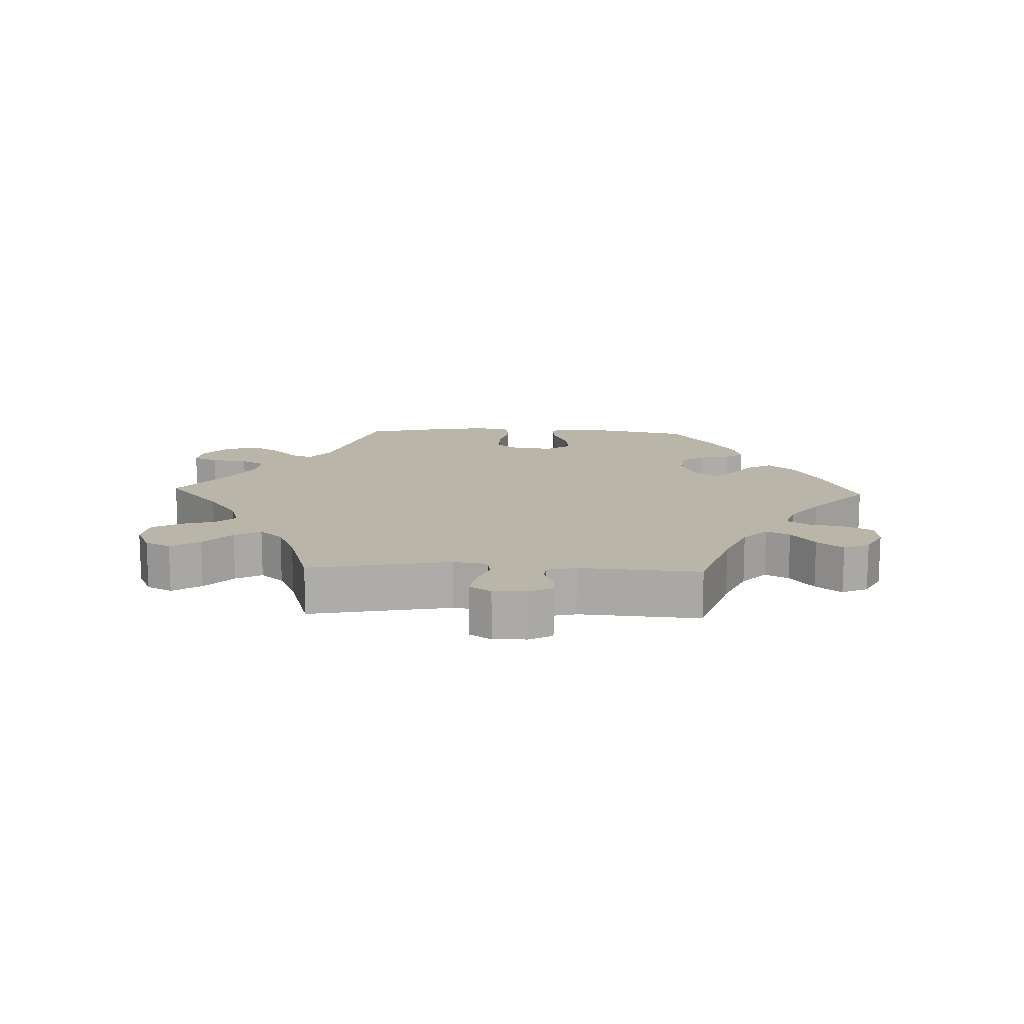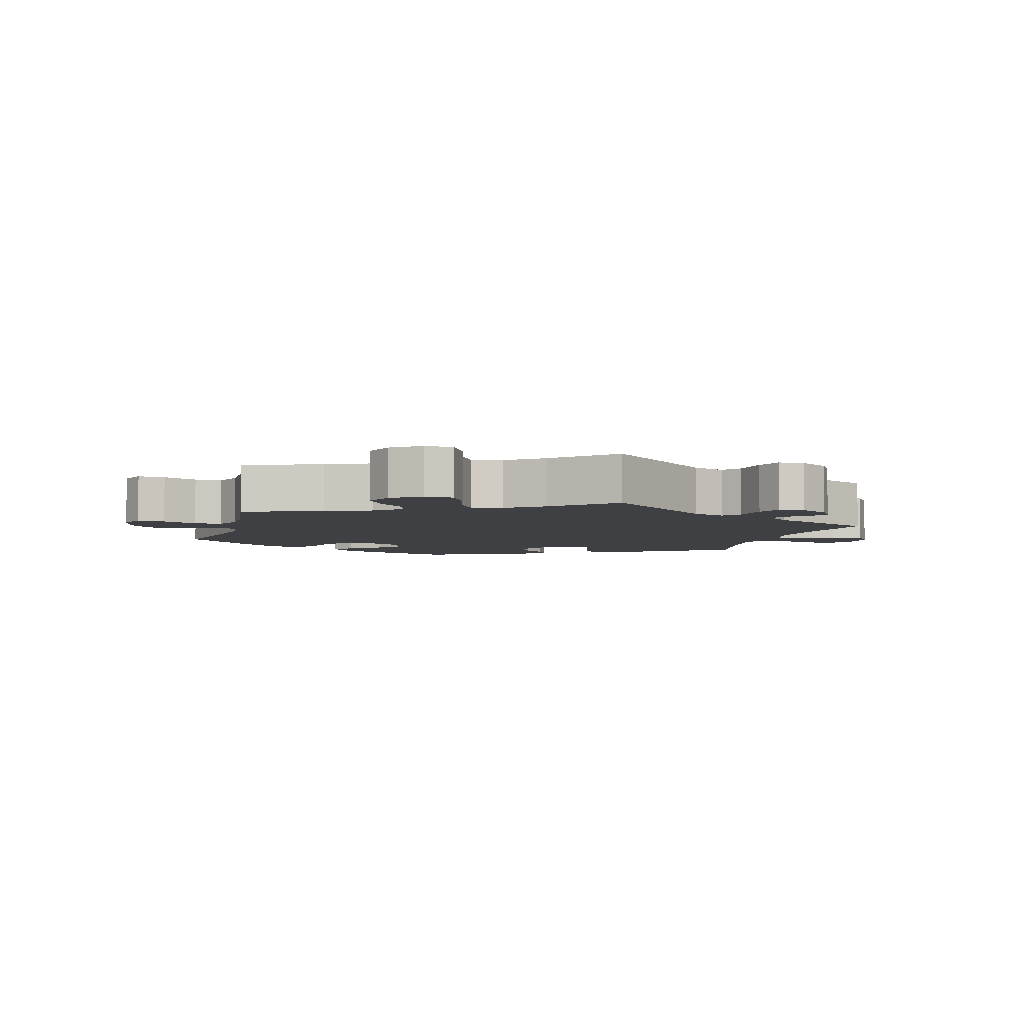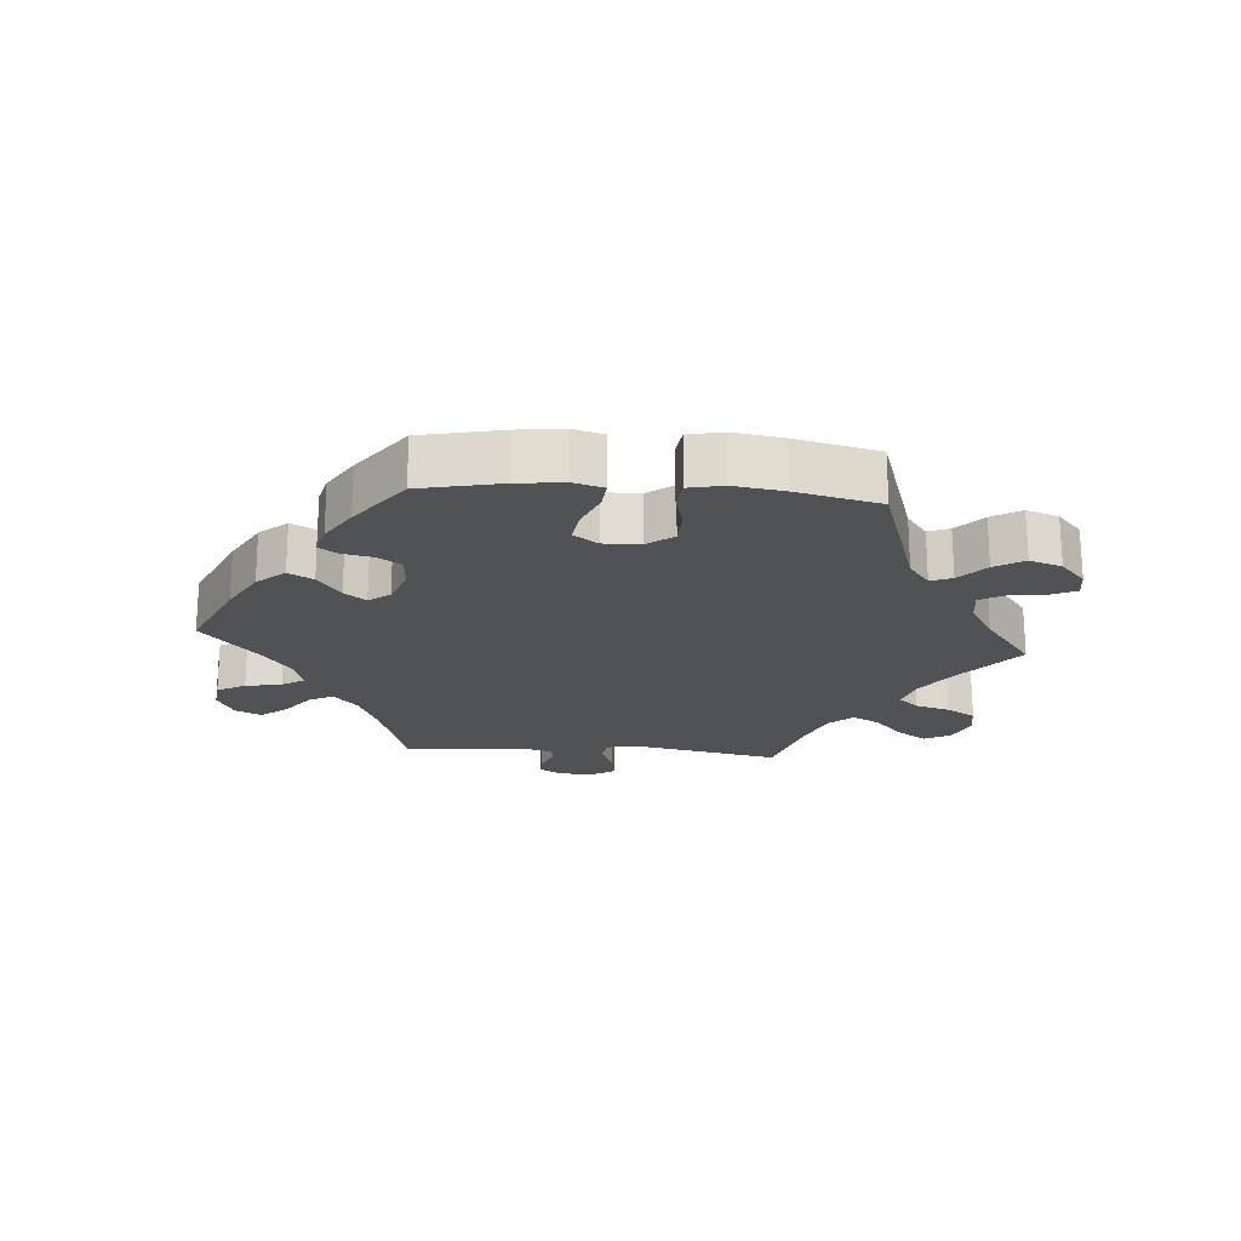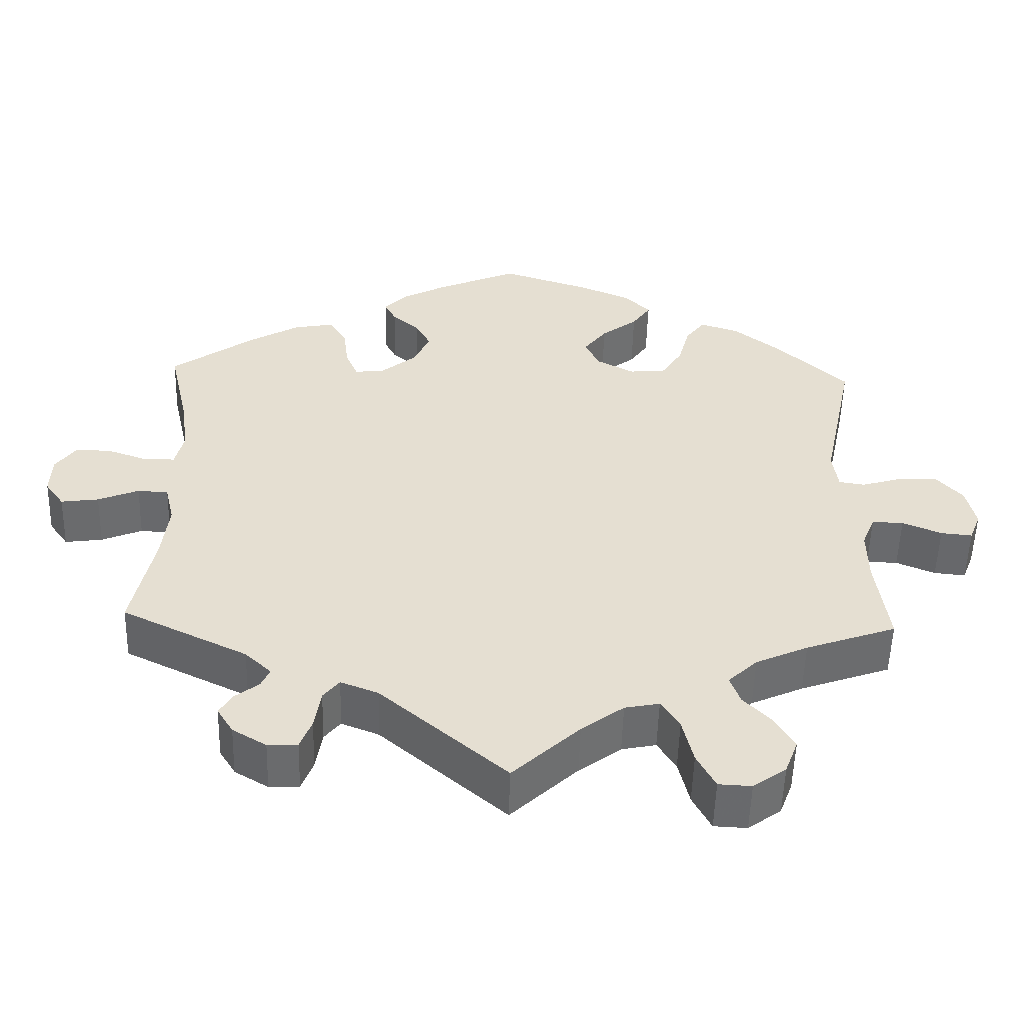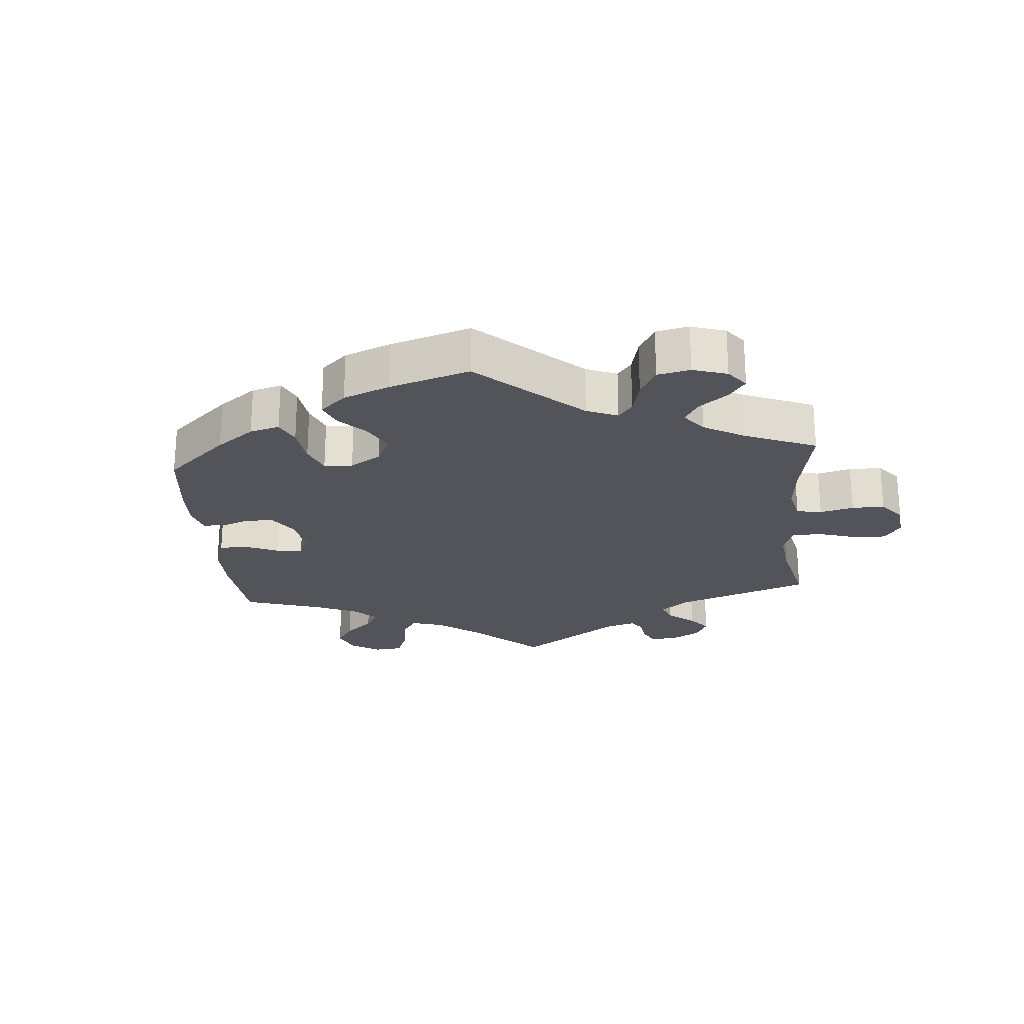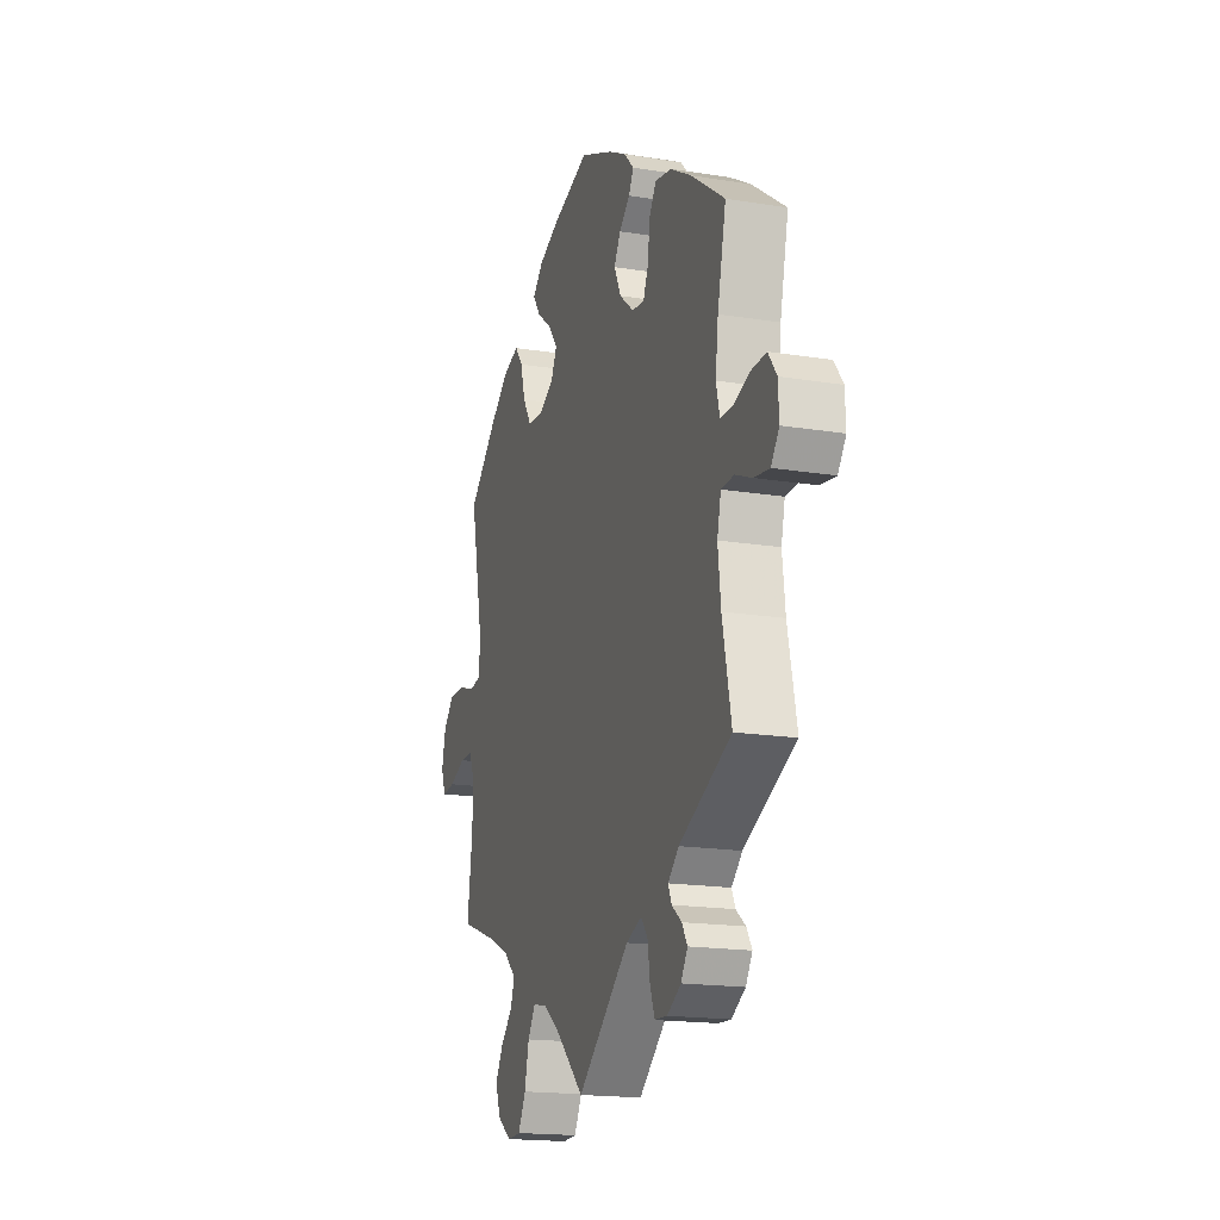
<metadata>
{"format":"obj","ext":"obj","renderer":"f3d","projection":"perspective","resolution":1024,"background":"white","views":[{"elev":13.7,"azim":-147.8,"up":"+Y"},{"elev":-5.0,"azim":164.4,"up":"+Y"},{"elev":-21.0,"azim":25.3,"up":"+Y"},{"elev":-53.1,"azim":-1.6,"up":"+Z"},{"elev":-23.7,"azim":65.0,"up":"+Y"},{"elev":-17.6,"azim":-107.8,"up":"+Z"}]}
</metadata>
<code>
v 0.458 0.07 0.085
v 0.465 0.07 0.034
v 0.499 0.07 0.029
v 0.552 0.07 0.045
v 0.603 0.07 0.046
v 0.637 0.07 0.008
v 0.649 0.07 -0.046
v 0.634 0.07 -0.084
v 0.593 0.07 -0.08
v 0.542 0.07 -0.059
v 0.501 0.07 -0.058
v 0.484 0.07 -0.1
v 0.485 0.07 -0.171
v 0.501 0.07 -0.289
v 0.383 0.07 -0.331
v 0.315 0.07 -0.362
v 0.277 0.07 -0.398
v 0.29 0.07 -0.435
v 0.327 0.07 -0.473
v 0.352 0.07 -0.516
v 0.335 0.07 -0.561
v 0.292 0.07 -0.592
v 0.249 0.07 -0.59
v 0.225 0.07 -0.544
v 0.211 0.07 -0.484
v 0.187 0.07 -0.446
v 0.142 0.07 -0.455
v 0.087 0.07 -0.496
v 0 0.07 -0.578
v -0.165 0.07 -0.437
v -0.214 0.07 -0.418
v -0.235 0.07 -0.444
v -0.243 0.07 -0.496
v -0.258 0.07 -0.535
v -0.297 0.07 -0.537
v -0.341 0.07 -0.511
v -0.362 0.07 -0.477
v -0.345 0.07 -0.449
v -0.314 0.07 -0.425
v -0.303 0.07 -0.4
v -0.337 0.07 -0.368
v -0.501 0.07 -0.289
v -0.473 0.07 -0.156
v -0.464 0.07 -0.077
v -0.476 0.07 -0.026
v -0.516 0.07 -0.024
v -0.569 0.07 -0.046
v -0.618 0.07 -0.053
v -0.643 0.07 -0.018
v -0.641 0.07 0.034
v -0.614 0.07 0.071
v -0.567 0.07 0.069
v -0.515 0.07 0.051
v -0.476 0.07 0.052
v -0.465 0.07 0.098
v -0.474 0.07 0.169
v -0.501 0.07 0.289
v -0.394 0.07 0.366
v -0.328 0.07 0.405
v -0.275 0.07 0.415
v -0.253 0.07 0.379
v -0.246 0.07 0.323
v -0.23 0.07 0.286
v -0.191 0.07 0.291
v -0.146 0.07 0.328
v -0.124 0.07 0.374
v -0.144 0.07 0.411
v -0.179 0.07 0.441
v -0.194 0.07 0.47
v -0.163 0.07 0.502
v -0.105 0.07 0.533
v -0.001 0.07 0.578
v 0.117 0.07 0.54
v 0.182 0.07 0.512
v 0.215 0.07 0.479
v 0.191 0.07 0.444
v 0.144 0.07 0.408
v 0.114 0.07 0.369
v 0.133 0.07 0.33
v 0.182 0.07 0.304
v 0.23 0.07 0.309
v 0.257 0.07 0.352
v 0.272 0.07 0.407
v 0.297 0.07 0.44
v 0.347 0.07 0.424
v 0.407 0.07 0.377
v 0.501 0.07 0.29
v 0.458 0 0.085
v 0.465 0 0.034
v 0.499 0 0.029
v 0.552 0 0.045
v 0.603 0 0.046
v 0.637 0 0.008
v 0.649 0 -0.046
v 0.634 0 -0.084
v 0.593 0 -0.08
v 0.542 0 -0.059
v 0.501 0 -0.058
v 0.484 0 -0.1
v 0.485 0 -0.171
v 0.501 0 -0.289
v 0.383 0 -0.331
v 0.315 0 -0.362
v 0.277 0 -0.398
v 0.29 0 -0.435
v 0.327 0 -0.473
v 0.352 0 -0.516
v 0.335 0 -0.561
v 0.292 0 -0.592
v 0.249 0 -0.59
v 0.225 0 -0.544
v 0.211 0 -0.484
v 0.187 0 -0.446
v 0.142 0 -0.455
v 0.087 0 -0.496
v 0 0 -0.578
v -0.165 0 -0.437
v -0.214 0 -0.418
v -0.235 0 -0.444
v -0.243 0 -0.496
v -0.258 0 -0.535
v -0.297 0 -0.537
v -0.341 0 -0.511
v -0.362 0 -0.477
v -0.345 0 -0.449
v -0.314 0 -0.425
v -0.303 0 -0.4
v -0.337 0 -0.368
v -0.501 0 -0.289
v -0.473 0 -0.156
v -0.464 0 -0.077
v -0.476 0 -0.026
v -0.516 0 -0.024
v -0.569 0 -0.046
v -0.618 0 -0.053
v -0.643 0 -0.018
v -0.641 0 0.034
v -0.614 0 0.071
v -0.567 0 0.069
v -0.515 0 0.051
v -0.476 0 0.052
v -0.465 0 0.098
v -0.474 0 0.169
v -0.501 0 0.289
v -0.394 0 0.366
v -0.328 0 0.405
v -0.275 0 0.415
v -0.253 0 0.379
v -0.246 0 0.323
v -0.23 0 0.286
v -0.191 0 0.291
v -0.146 0 0.328
v -0.124 0 0.374
v -0.144 0 0.411
v -0.179 0 0.441
v -0.194 0 0.47
v -0.163 0 0.502
v -0.105 0 0.533
v -0.001 0 0.578
v 0.117 0 0.54
v 0.182 0 0.512
v 0.215 0 0.479
v 0.191 0 0.444
v 0.144 0 0.408
v 0.114 0 0.369
v 0.133 0 0.33
v 0.182 0 0.304
v 0.23 0 0.309
v 0.257 0 0.352
v 0.272 0 0.407
v 0.297 0 0.44
v 0.347 0 0.424
v 0.407 0 0.377
v 0.501 0 0.29
f 86 87 1
f 85 86 1 2
f 82 83 84 85
f 81 82 85 2
f 80 81 2
f 79 80 2
f 74 75 76 77
f 74 77 78
f 73 74 78
f 72 73 78
f 71 72 78 79
f 67 68 69 70
f 66 67 70 71
f 59 60 61 62
f 59 62 63
f 56 57 58 59
f 55 56 59 63
f 54 55 63 64
f 50 51 52 53
f 50 53 54
f 49 50 54
f 46 47 48 49
f 46 49 54
f 45 46 54 64
f 41 42 43
f 40 41 43 44
f 36 37 38 39
f 36 39 40
f 35 36 40
f 32 33 34 35
f 32 35 40
f 31 32 40 44
f 28 29 30
f 27 28 30 31
f 26 27 31 44
f 22 23 24 25
f 22 25 26
f 21 22 26
f 18 19 20 21
f 18 21 26
f 17 18 26 44
f 13 14 15
f 12 13 15 16
f 11 12 16 17
f 7 8 9 10
f 7 10 11
f 6 7 11
f 3 4 5 6
f 2 3 6 11
f 66 71 79 2
f 44 45 64 65
f 11 17 44 65
f 2 11 65 66
f 88 174 173
f 89 88 173 172
f 172 171 170 169
f 89 172 169 168
f 89 168 167
f 89 167 166
f 164 163 162 161
f 165 164 161
f 165 161 160
f 165 160 159
f 166 165 159 158
f 157 156 155 154
f 158 157 154 153
f 149 148 147 146
f 150 149 146
f 146 145 144 143
f 150 146 143 142
f 151 150 142 141
f 140 139 138 137
f 141 140 137
f 141 137 136
f 136 135 134 133
f 141 136 133
f 151 141 133 132
f 130 129 128
f 131 130 128 127
f 126 125 124 123
f 127 126 123
f 127 123 122
f 122 121 120 119
f 127 122 119
f 131 127 119 118
f 117 116 115
f 118 117 115 114
f 131 118 114 113
f 112 111 110 109
f 113 112 109
f 113 109 108
f 108 107 106 105
f 113 108 105
f 131 113 105 104
f 102 101 100
f 103 102 100 99
f 104 103 99 98
f 97 96 95 94
f 98 97 94
f 98 94 93
f 93 92 91 90
f 98 93 90 89
f 89 166 158 153
f 152 151 132 131
f 152 131 104 98
f 153 152 98 89
f 1 88 89 2
f 2 89 90 3
f 3 90 91 4
f 4 91 92 5
f 5 92 93 6
f 6 93 94 7
f 7 94 95 8
f 8 95 96 9
f 9 96 97 10
f 10 97 98 11
f 11 98 99 12
f 12 99 100 13
f 13 100 101 14
f 14 101 102 15
f 15 102 103 16
f 16 103 104 17
f 17 104 105 18
f 18 105 106 19
f 19 106 107 20
f 20 107 108 21
f 21 108 109 22
f 22 109 110 23
f 23 110 111 24
f 24 111 112 25
f 25 112 113 26
f 26 113 114 27
f 27 114 115 28
f 28 115 116 29
f 29 116 117 30
f 30 117 118 31
f 31 118 119 32
f 32 119 120 33
f 33 120 121 34
f 34 121 122 35
f 35 122 123 36
f 36 123 124 37
f 37 124 125 38
f 38 125 126 39
f 39 126 127 40
f 40 127 128 41
f 41 128 129 42
f 42 129 130 43
f 43 130 131 44
f 44 131 132 45
f 45 132 133 46
f 46 133 134 47
f 47 134 135 48
f 48 135 136 49
f 49 136 137 50
f 50 137 138 51
f 51 138 139 52
f 52 139 140 53
f 53 140 141 54
f 54 141 142 55
f 55 142 143 56
f 56 143 144 57
f 57 144 145 58
f 58 145 146 59
f 59 146 147 60
f 60 147 148 61
f 61 148 149 62
f 62 149 150 63
f 63 150 151 64
f 64 151 152 65
f 65 152 153 66
f 66 153 154 67
f 67 154 155 68
f 68 155 156 69
f 69 156 157 70
f 70 157 158 71
f 71 158 159 72
f 72 159 160 73
f 73 160 161 74
f 74 161 162 75
f 75 162 163 76
f 76 163 164 77
f 77 164 165 78
f 78 165 166 79
f 79 166 167 80
f 80 167 168 81
f 81 168 169 82
f 82 169 170 83
f 83 170 171 84
f 84 171 172 85
f 85 172 173 86
f 86 173 174 87
f 87 174 88 1

</code>
